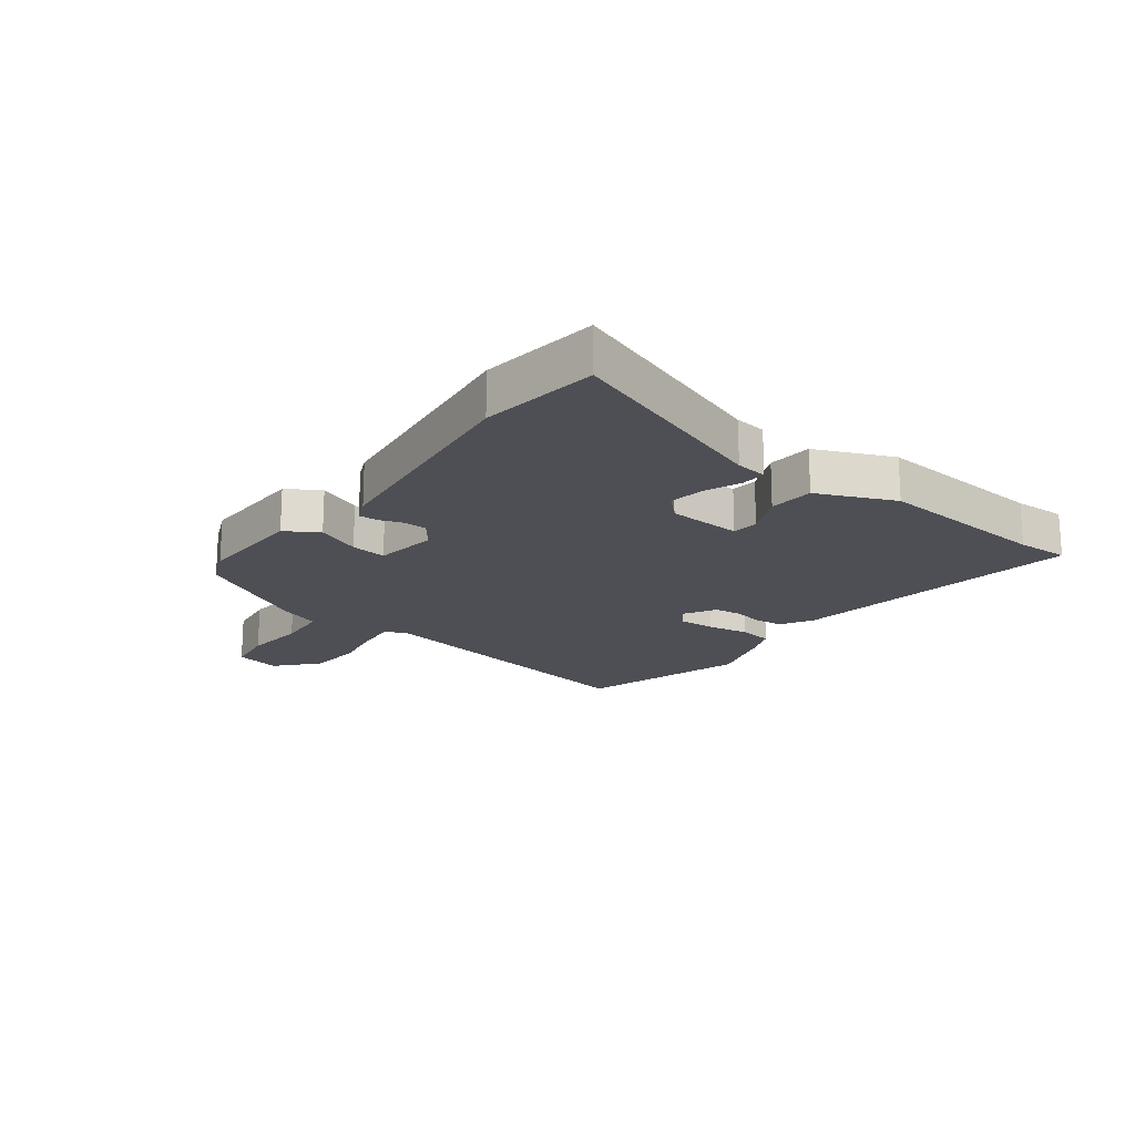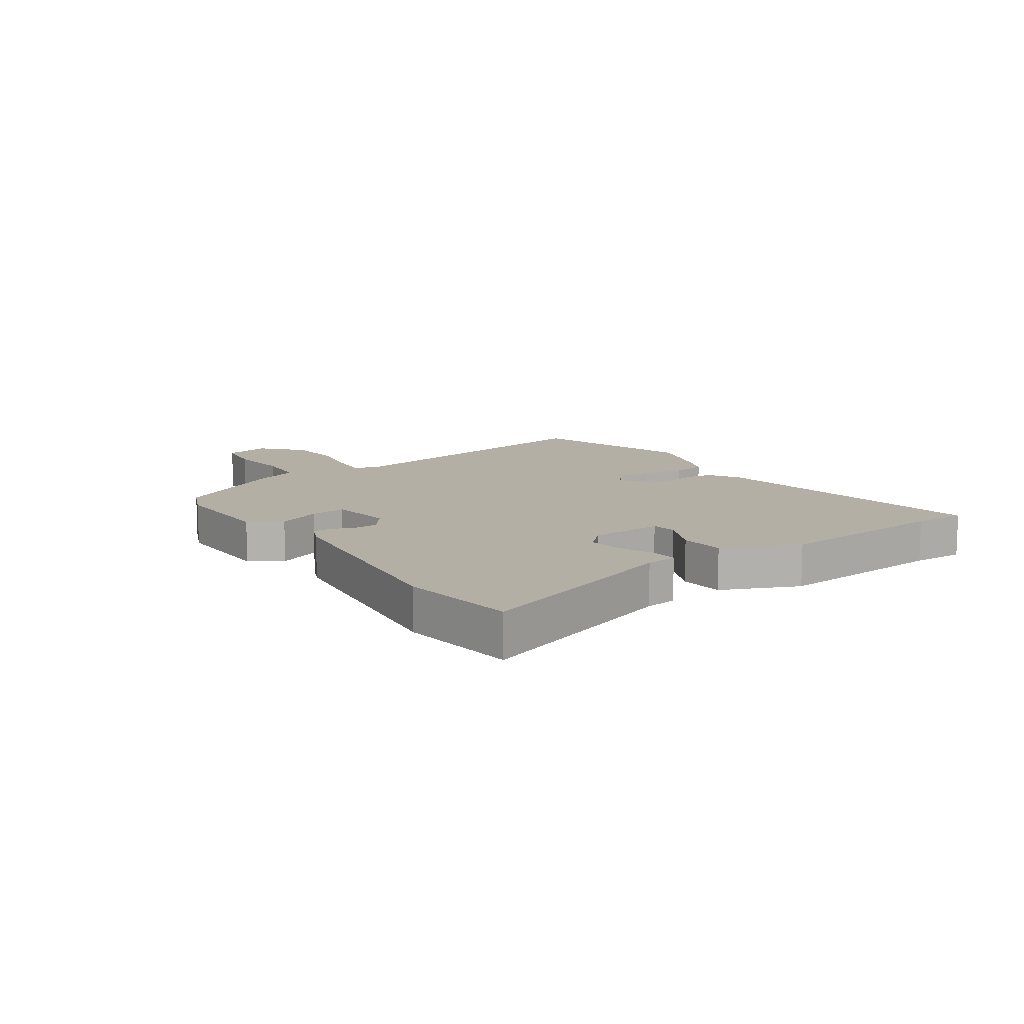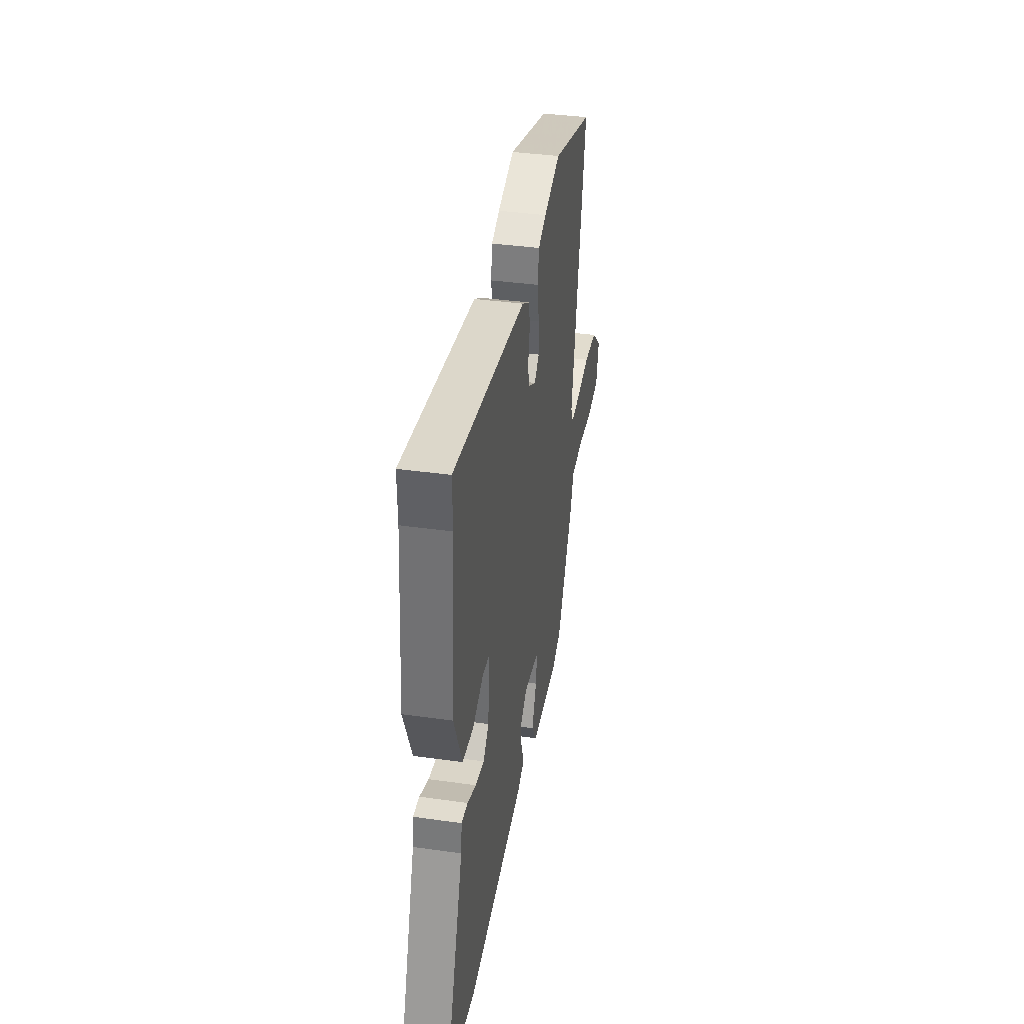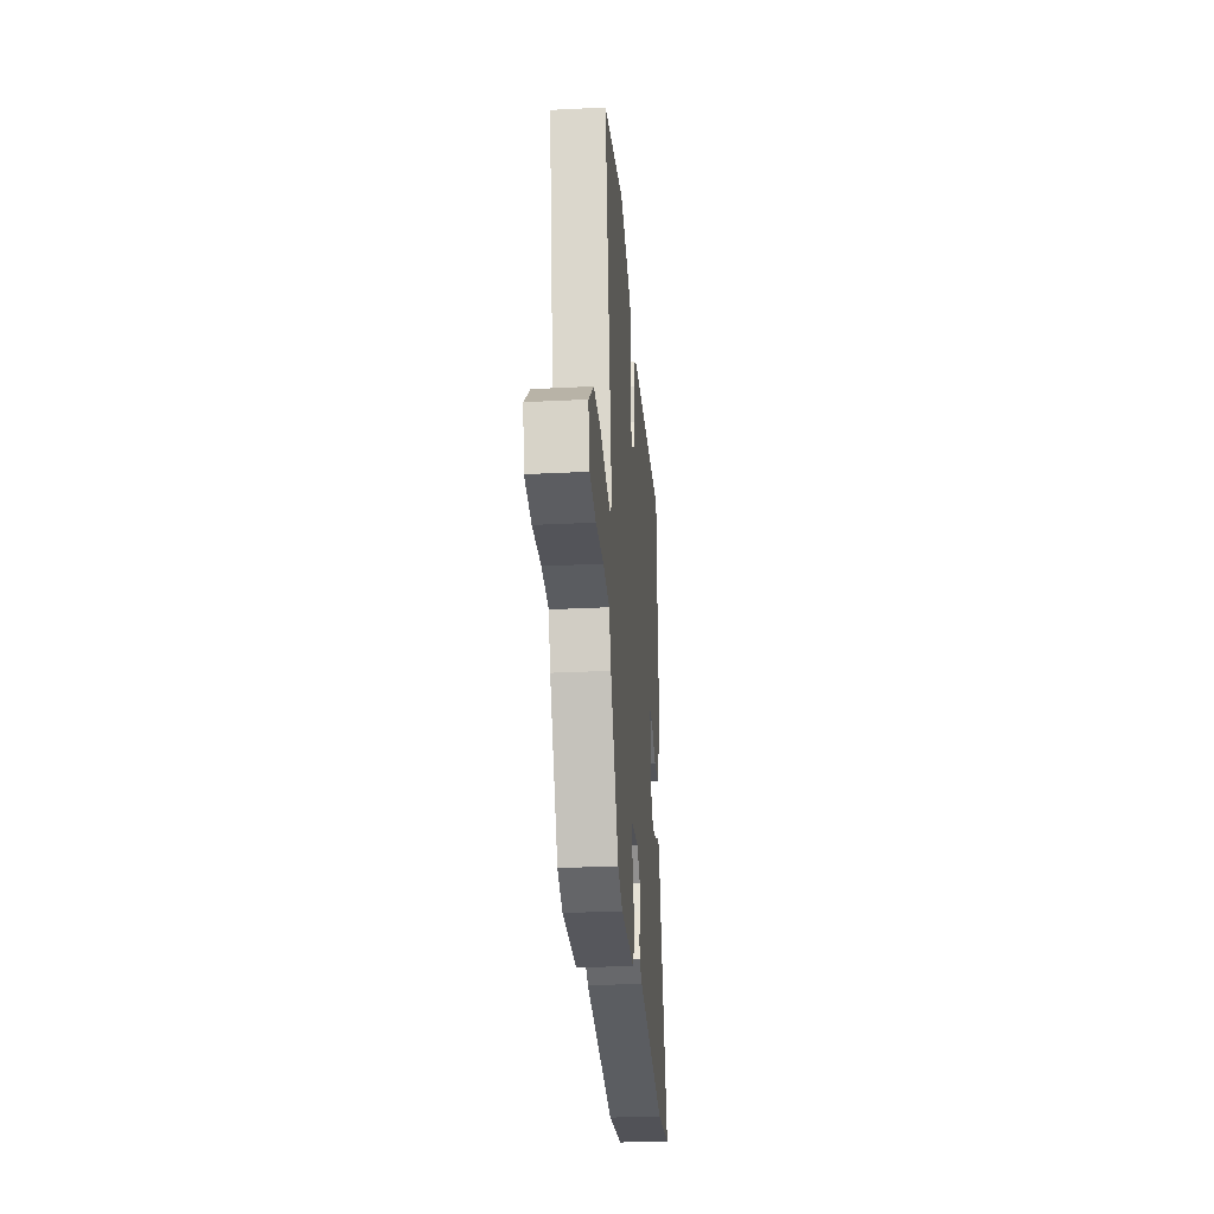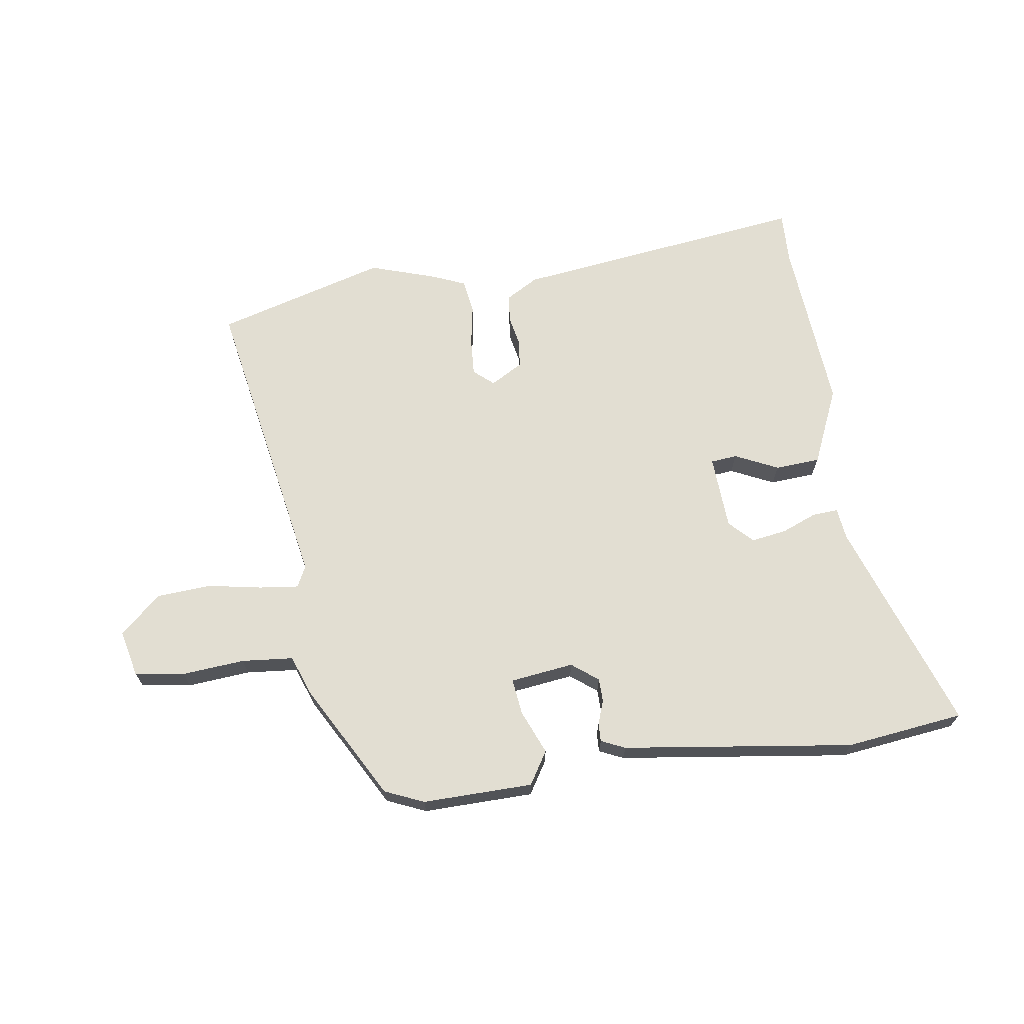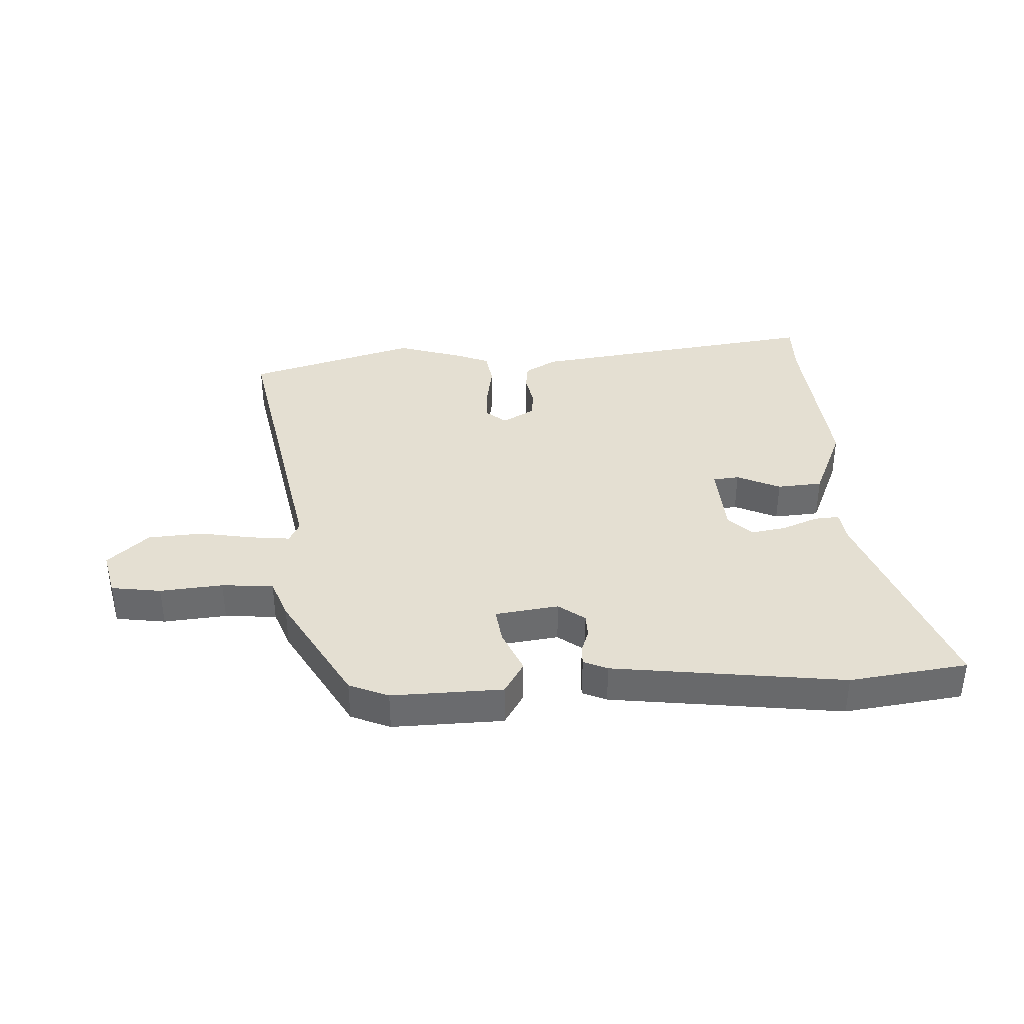
<metadata>
{"format":"obj","ext":"obj","renderer":"f3d","projection":"perspective","resolution":1024,"background":"white","views":[{"elev":-18.3,"azim":-126.9,"up":"+Y"},{"elev":11.3,"azim":-124.0,"up":"+Y"},{"elev":38.1,"azim":-79.8,"up":"+Z"},{"elev":-29.1,"azim":94.3,"up":"+Z"},{"elev":67.9,"azim":172.2,"up":"+Y"},{"elev":36.9,"azim":177.1,"up":"+Y"}]}
</metadata>
<code>
v -0.499 0.07 0.467
v -0.501 0.07 0.557
v 0.002 0.07 0.487
v 0.056 0.07 0.455
v 0.062 0.07 0.408
v 0.051 0.07 0.355
v 0.056 0.07 0.308
v 0.111 0.07 0.276
v 0.145 0.07 0.305
v 0.142 0.07 0.367
v 0.13 0.07 0.439
v 0.139 0.07 0.497
v 0.195 0.07 0.52
v 0.31 0.07 0.556
v 0.6 0.07 0.47
v 0.501 0.07 -0.047
v 0.519 0.07 -0.083
v 0.586 0.07 -0.076
v 0.678 0.07 -0.06
v 0.771 0.07 -0.067
v 0.84 0.07 -0.13
v 0.821 0.07 -0.209
v 0.736 0.07 -0.221
v 0.629 0.07 -0.211
v 0.541 0.07 -0.218
v 0.515 0.07 -0.287
v 0.404 0.07 -0.482
v 0.337 0.07 -0.51
v 0.149 0.07 -0.505
v 0.115 0.07 -0.449
v 0.147 0.07 -0.374
v 0.155 0.07 -0.313
v 0.047 0.07 -0.298
v 0.002 0.07 -0.332
v 0.001 0.07 -0.372
v 0.015 0.07 -0.412
v 0.016 0.07 -0.444
v -0.025 0.07 -0.462
v -0.419 0.07 -0.511
v -0.62 0.07 -0.484
v -0.491 0.07 -0.123
v -0.484 0.07 -0.069
v -0.441 0.07 -0.072
v -0.38 0.07 -0.097
v -0.32 0.07 -0.107
v -0.281 0.07 -0.068
v -0.273 0.07 0.059
v -0.318 0.07 0.064
v -0.392 0.07 0.03
v -0.469 0.07 0.036
v -0.525 0.07 0.167
v -0.499 0 0.467
v -0.501 0 0.557
v 0.002 0 0.487
v 0.056 0 0.455
v 0.062 0 0.408
v 0.051 0 0.355
v 0.056 0 0.308
v 0.111 0 0.276
v 0.145 0 0.305
v 0.142 0 0.367
v 0.13 0 0.439
v 0.139 0 0.497
v 0.195 0 0.52
v 0.31 0 0.556
v 0.6 0 0.47
v 0.501 0 -0.047
v 0.519 0 -0.083
v 0.586 0 -0.076
v 0.678 0 -0.06
v 0.771 0 -0.067
v 0.84 0 -0.13
v 0.821 0 -0.209
v 0.736 0 -0.221
v 0.629 0 -0.211
v 0.541 0 -0.218
v 0.515 0 -0.287
v 0.404 0 -0.482
v 0.337 0 -0.51
v 0.149 0 -0.505
v 0.115 0 -0.449
v 0.147 0 -0.374
v 0.155 0 -0.313
v 0.047 0 -0.298
v 0.002 0 -0.332
v 0.001 0 -0.372
v 0.015 0 -0.412
v 0.016 0 -0.444
v -0.025 0 -0.462
v -0.419 0 -0.511
v -0.62 0 -0.484
v -0.491 0 -0.123
v -0.484 0 -0.069
v -0.441 0 -0.072
v -0.38 0 -0.097
v -0.32 0 -0.107
v -0.281 0 -0.068
v -0.273 0 0.059
v -0.318 0 0.064
v -0.392 0 0.03
v -0.469 0 0.036
v -0.525 0 0.167
f 50 51 1
f 49 50 1
f 48 49 1
f 4 5 6
f 3 4 6
f 2 3 6
f 1 2 6
f 48 1 6
f 47 48 6
f 46 47 6 7
f 41 42 43 44
f 41 44 45
f 40 41 45
f 39 40 45
f 38 39 45
f 37 38 45
f 36 37 45
f 35 36 45
f 34 35 45 46
f 29 30 31
f 28 29 31
f 27 28 31
f 26 27 31
f 25 26 31
f 25 31 32
f 22 23 24
f 21 22 24
f 20 21 24
f 19 20 24
f 18 19 24
f 17 18 24 25
f 25 32 33
f 17 25 33
f 16 17 33
f 14 15 16
f 13 14 16
f 12 13 16
f 11 12 16
f 10 11 16
f 46 7 8
f 34 46 8
f 33 34 8
f 9 10 16
f 8 9 16 33
f 52 102 101
f 52 101 100
f 52 100 99
f 57 56 55
f 57 55 54
f 57 54 53
f 57 53 52
f 57 52 99
f 57 99 98
f 58 57 98 97
f 95 94 93 92
f 96 95 92
f 96 92 91
f 96 91 90
f 96 90 89
f 96 89 88
f 96 88 87
f 96 87 86
f 97 96 86 85
f 82 81 80
f 82 80 79
f 82 79 78
f 82 78 77
f 82 77 76
f 83 82 76
f 75 74 73
f 75 73 72
f 75 72 71
f 75 71 70
f 75 70 69
f 76 75 69 68
f 84 83 76
f 84 76 68
f 84 68 67
f 67 66 65
f 67 65 64
f 67 64 63
f 67 63 62
f 67 62 61
f 59 58 97
f 59 97 85
f 59 85 84
f 67 61 60
f 84 67 60 59
f 1 52 53 2
f 2 53 54 3
f 3 54 55 4
f 4 55 56 5
f 5 56 57 6
f 6 57 58 7
f 7 58 59 8
f 8 59 60 9
f 9 60 61 10
f 10 61 62 11
f 11 62 63 12
f 12 63 64 13
f 13 64 65 14
f 14 65 66 15
f 15 66 67 16
f 16 67 68 17
f 17 68 69 18
f 18 69 70 19
f 19 70 71 20
f 20 71 72 21
f 21 72 73 22
f 22 73 74 23
f 23 74 75 24
f 24 75 76 25
f 25 76 77 26
f 26 77 78 27
f 27 78 79 28
f 28 79 80 29
f 29 80 81 30
f 30 81 82 31
f 31 82 83 32
f 32 83 84 33
f 33 84 85 34
f 34 85 86 35
f 35 86 87 36
f 36 87 88 37
f 37 88 89 38
f 38 89 90 39
f 39 90 91 40
f 40 91 92 41
f 41 92 93 42
f 42 93 94 43
f 43 94 95 44
f 44 95 96 45
f 45 96 97 46
f 46 97 98 47
f 47 98 99 48
f 48 99 100 49
f 49 100 101 50
f 50 101 102 51
f 51 102 52 1

</code>
